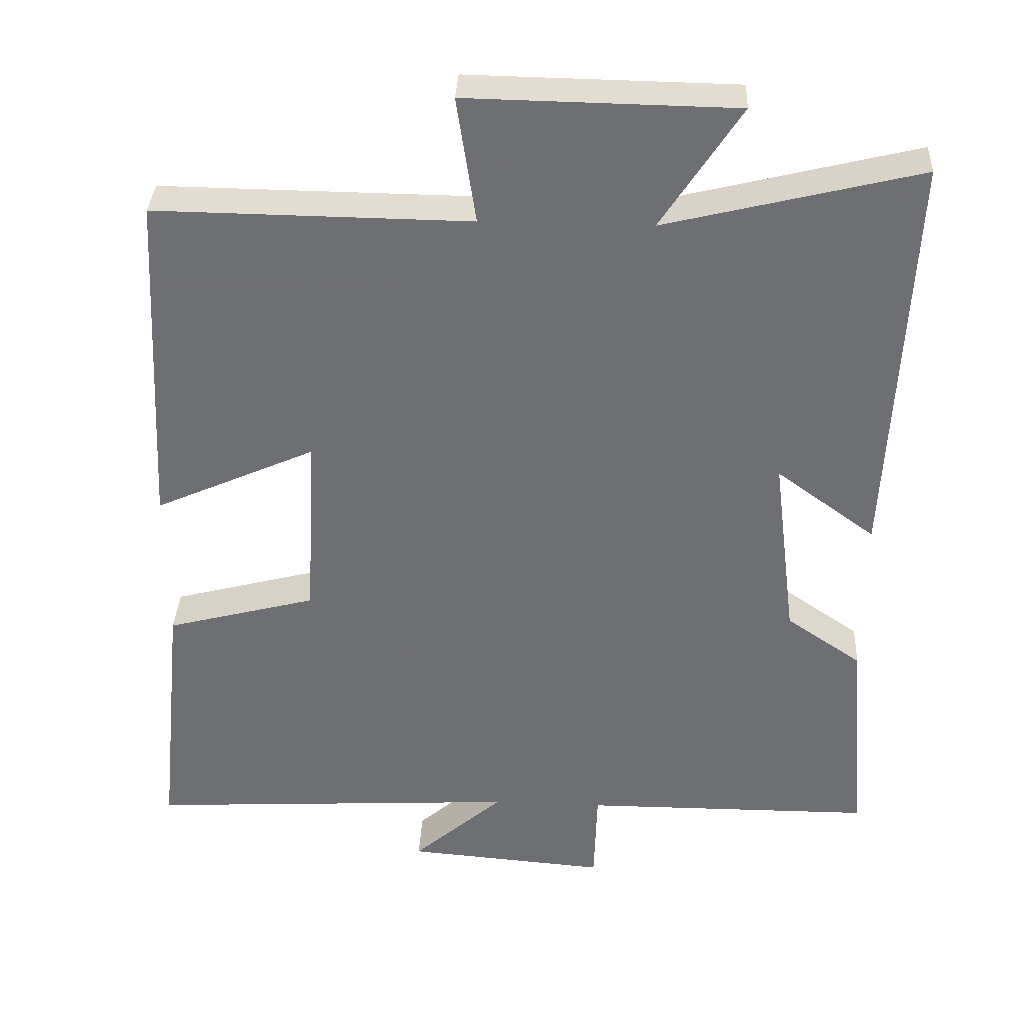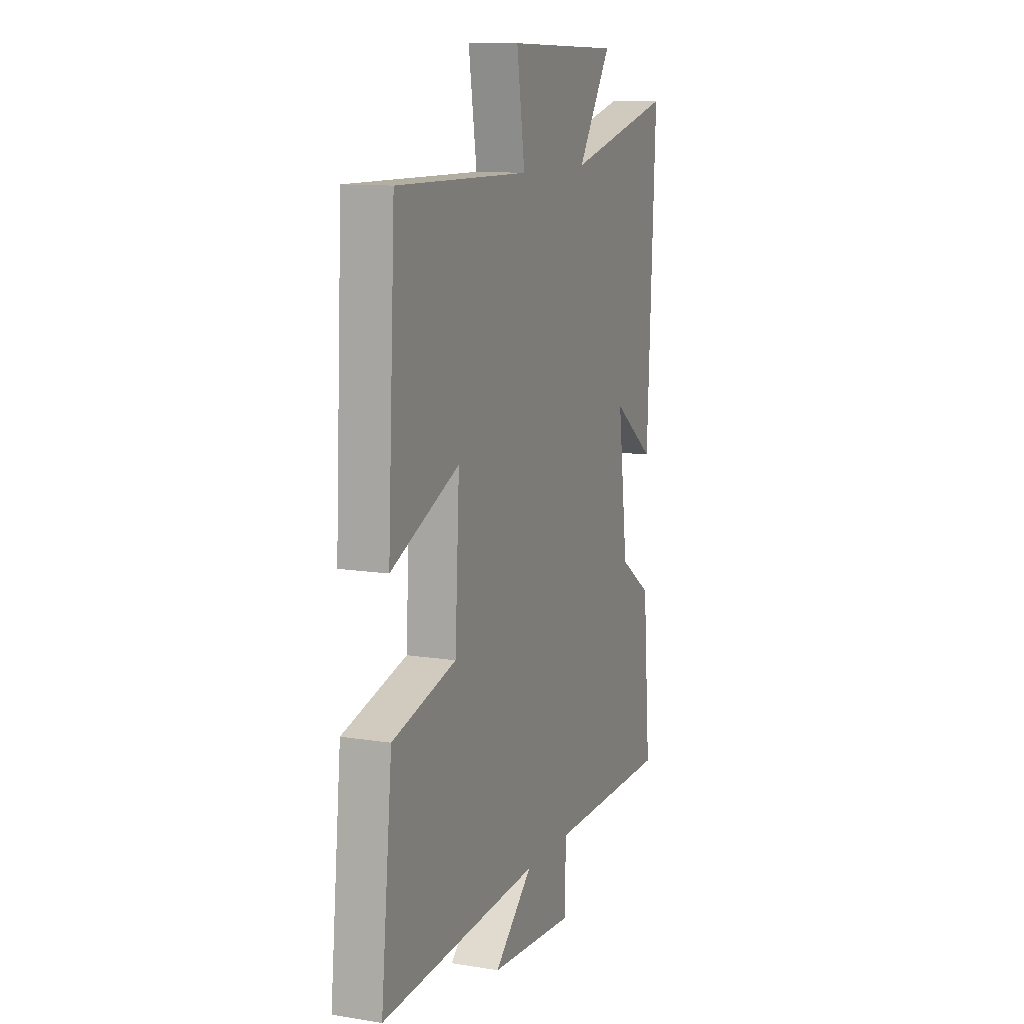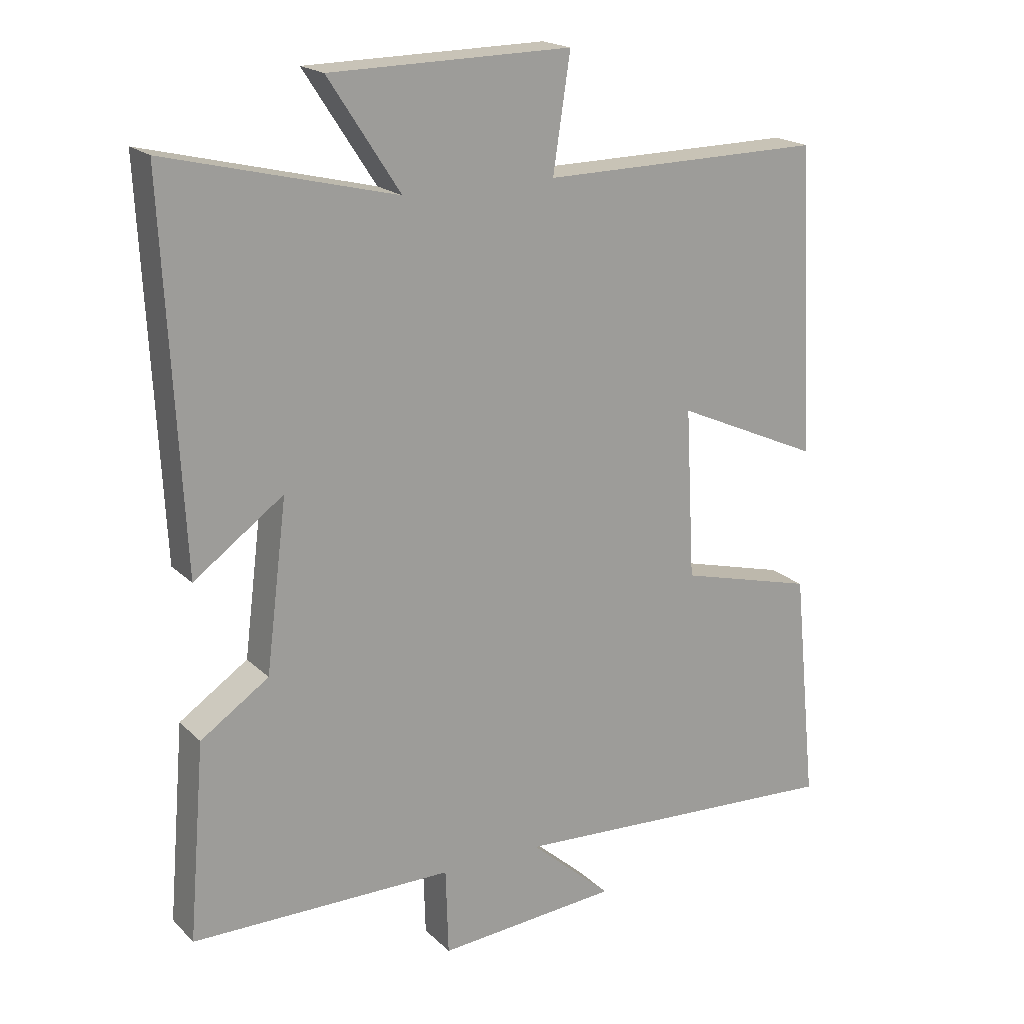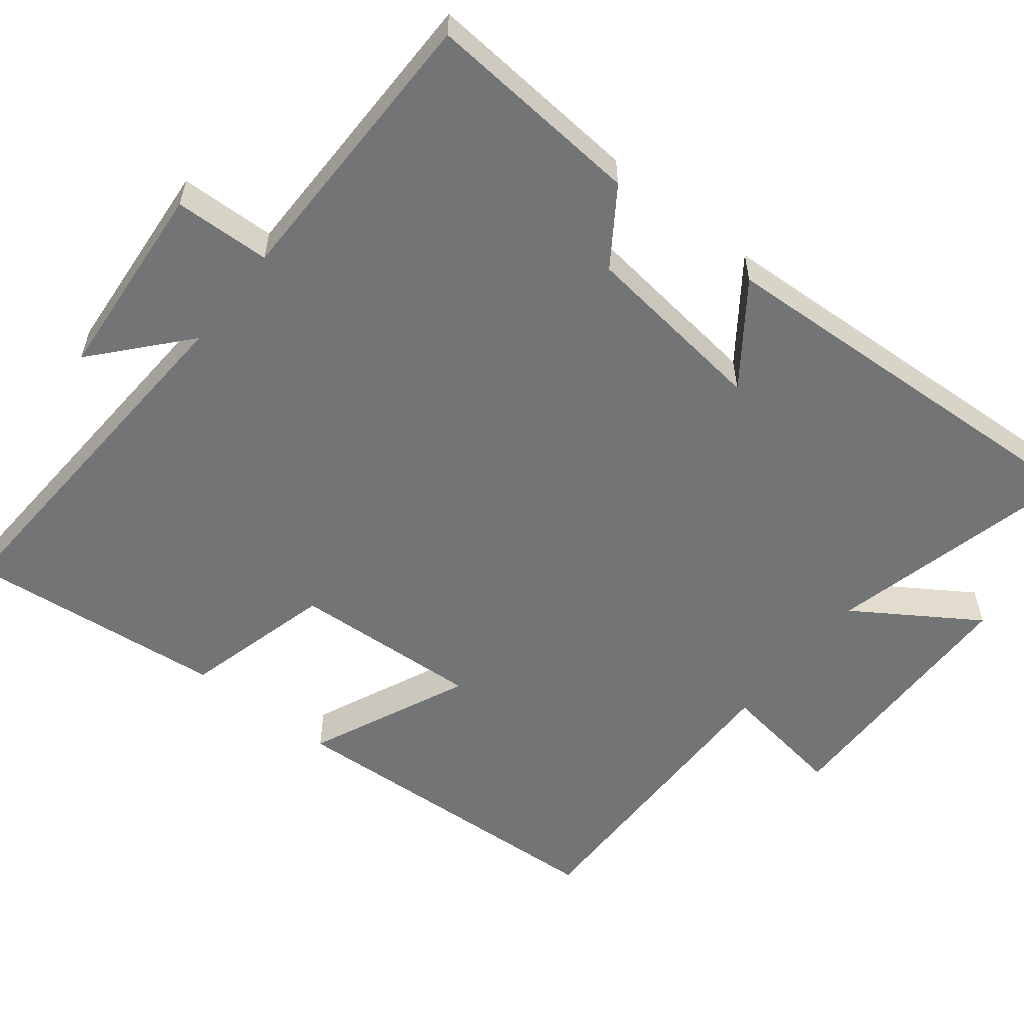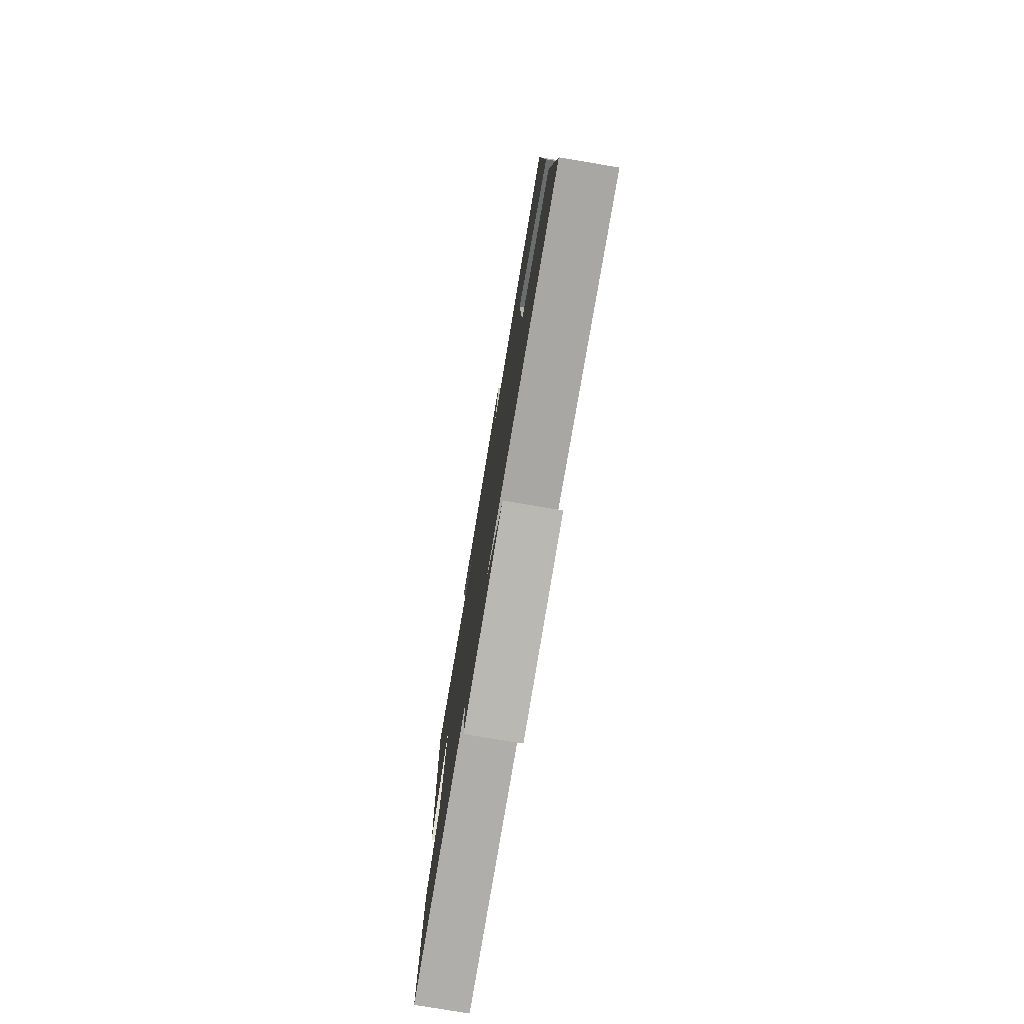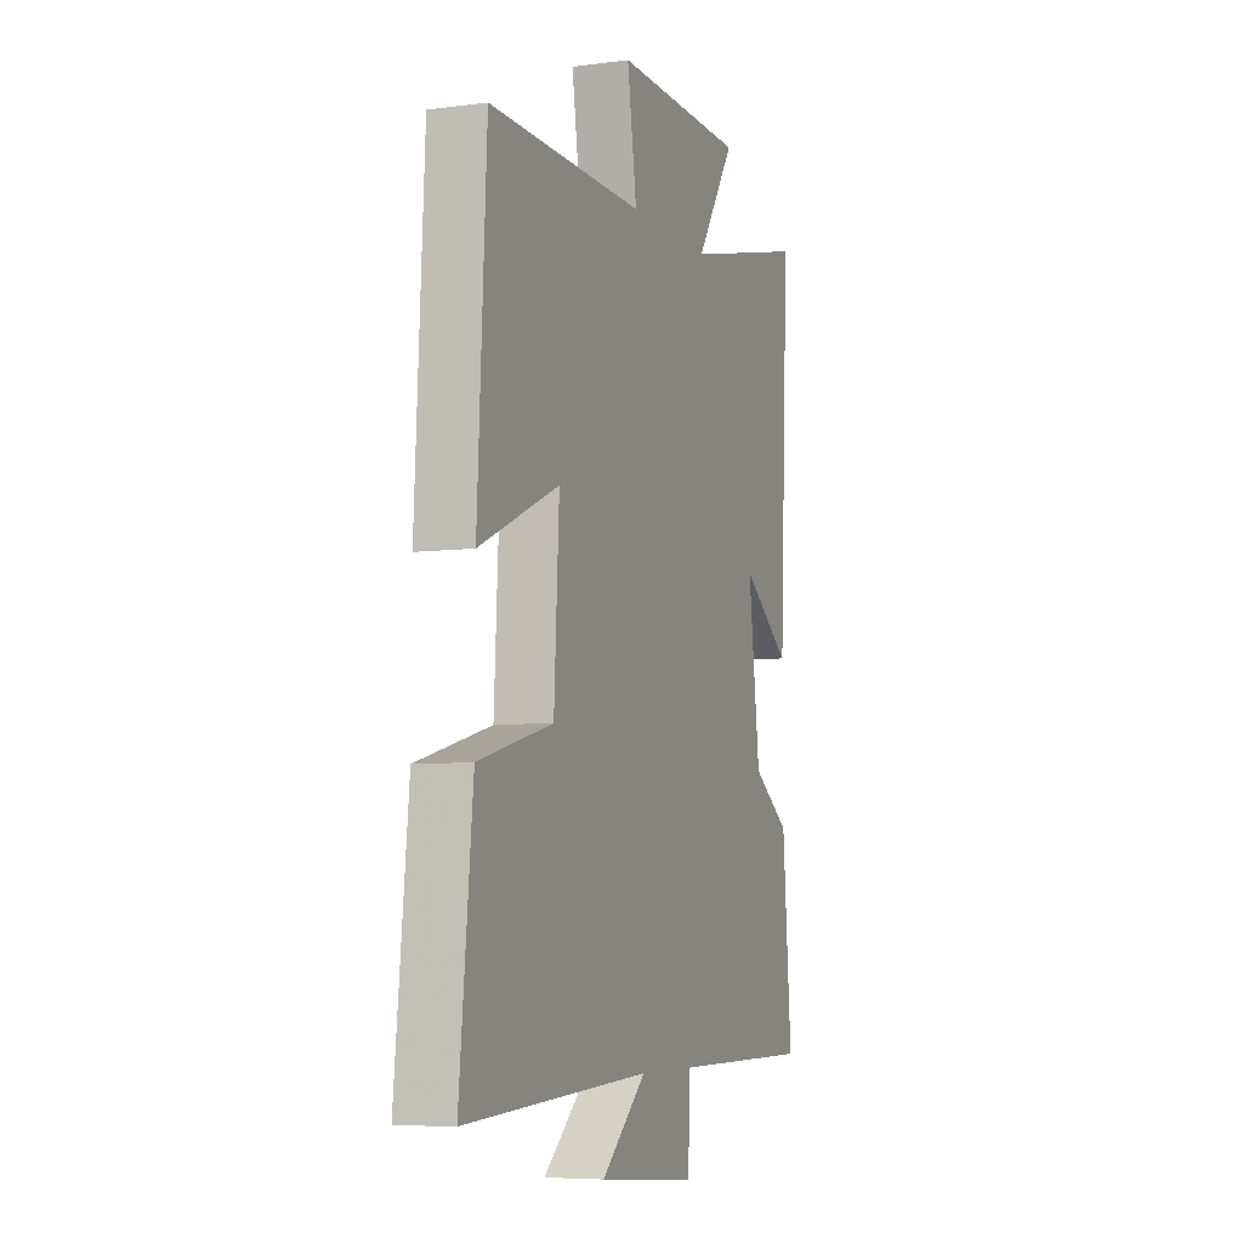
<metadata>
{"format":"obj","ext":"obj","renderer":"f3d","projection":"perspective","resolution":1024,"background":"white","views":[{"elev":35.0,"azim":-177.2,"up":"+Z"},{"elev":11.3,"azim":111.5,"up":"+Z"},{"elev":19.3,"azim":-30.8,"up":"+Z"},{"elev":-56.2,"azim":-128.2,"up":"+Y"},{"elev":-77.9,"azim":80.5,"up":"+Z"},{"elev":-6.6,"azim":111.1,"up":"+Z"}]}
</metadata>
<code>
v -0.527 0.07 0.585
v -0.182 0.07 0.5
v -0.29 0.07 0.666
v 0.074 0.07 0.672
v 0.048 0.07 0.5
v 0.476 0.07 0.505
v 0.5 0.07 0.039
v 0.281 0.07 0.137
v 0.295 0.07 -0.121
v 0.5 0.07 -0.175
v 0.536 0.07 -0.529
v 0.025 0.07 -0.5
v 0.149 0.07 -0.609
v -0.125 0.07 -0.631
v -0.129 0.07 -0.5
v -0.525 0.07 -0.498
v -0.5 0.07 -0.202
v -0.397 0.07 -0.132
v -0.365 0.07 0.122
v -0.5 0.07 0.024
v -0.527 0 0.585
v -0.182 0 0.5
v -0.29 0 0.666
v 0.074 0 0.672
v 0.048 0 0.5
v 0.476 0 0.505
v 0.5 0 0.039
v 0.281 0 0.137
v 0.295 0 -0.121
v 0.5 0 -0.175
v 0.536 0 -0.529
v 0.025 0 -0.5
v 0.149 0 -0.609
v -0.125 0 -0.631
v -0.129 0 -0.5
v -0.525 0 -0.498
v -0.5 0 -0.202
v -0.397 0 -0.132
v -0.365 0 0.122
v -0.5 0 0.024
f 19 20 1 2
f 18 19 2
f 15 16 17 18
f 15 18 2
f 12 13 14 15
f 12 15 2
f 9 10 11 12
f 8 9 12 2
f 5 6 7 8
f 5 8 2 3
f 3 4 5
f 22 21 40 39
f 22 39 38
f 38 37 36 35
f 22 38 35
f 35 34 33 32
f 22 35 32
f 32 31 30 29
f 22 32 29 28
f 28 27 26 25
f 23 22 28 25
f 25 24 23
f 1 21 22 2
f 2 22 23 3
f 3 23 24 4
f 4 24 25 5
f 5 25 26 6
f 6 26 27 7
f 7 27 28 8
f 8 28 29 9
f 9 29 30 10
f 10 30 31 11
f 11 31 32 12
f 12 32 33 13
f 13 33 34 14
f 14 34 35 15
f 15 35 36 16
f 16 36 37 17
f 17 37 38 18
f 18 38 39 19
f 19 39 40 20
f 20 40 21 1

</code>
